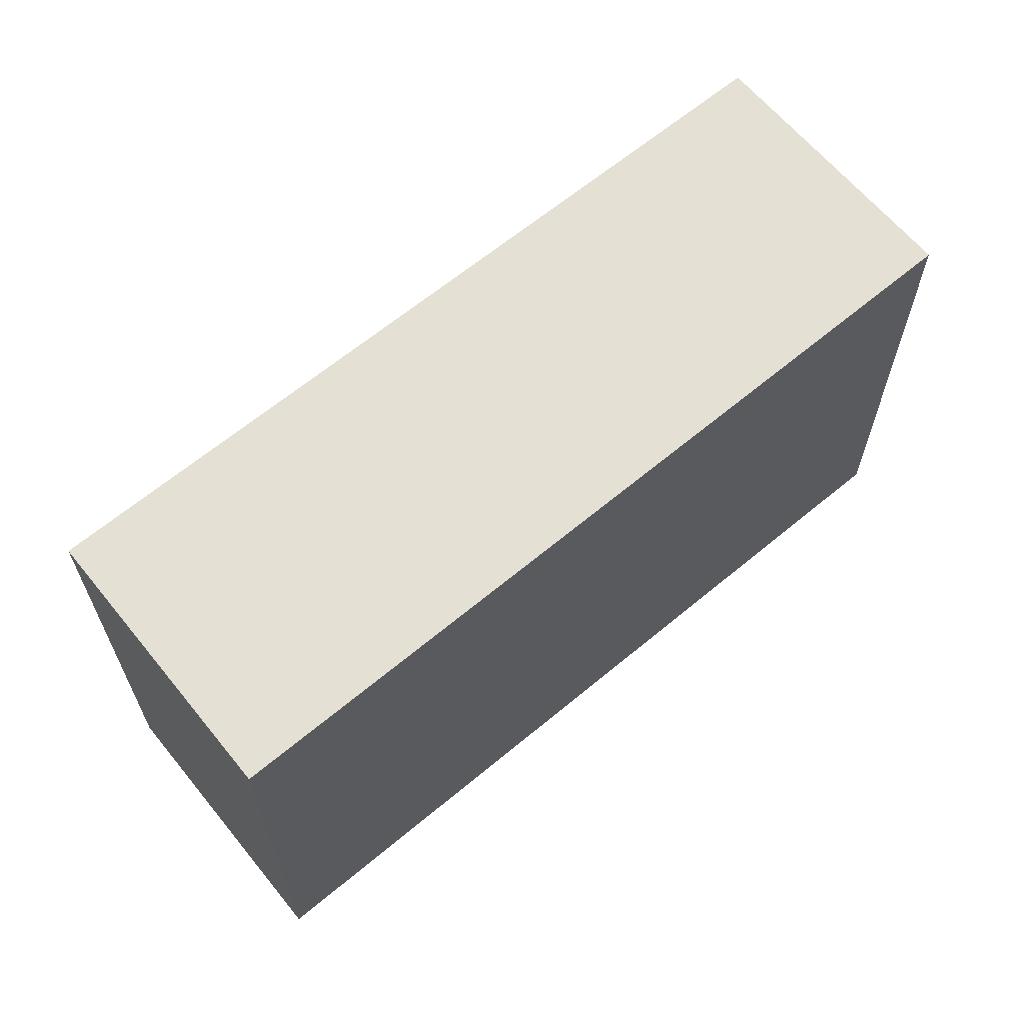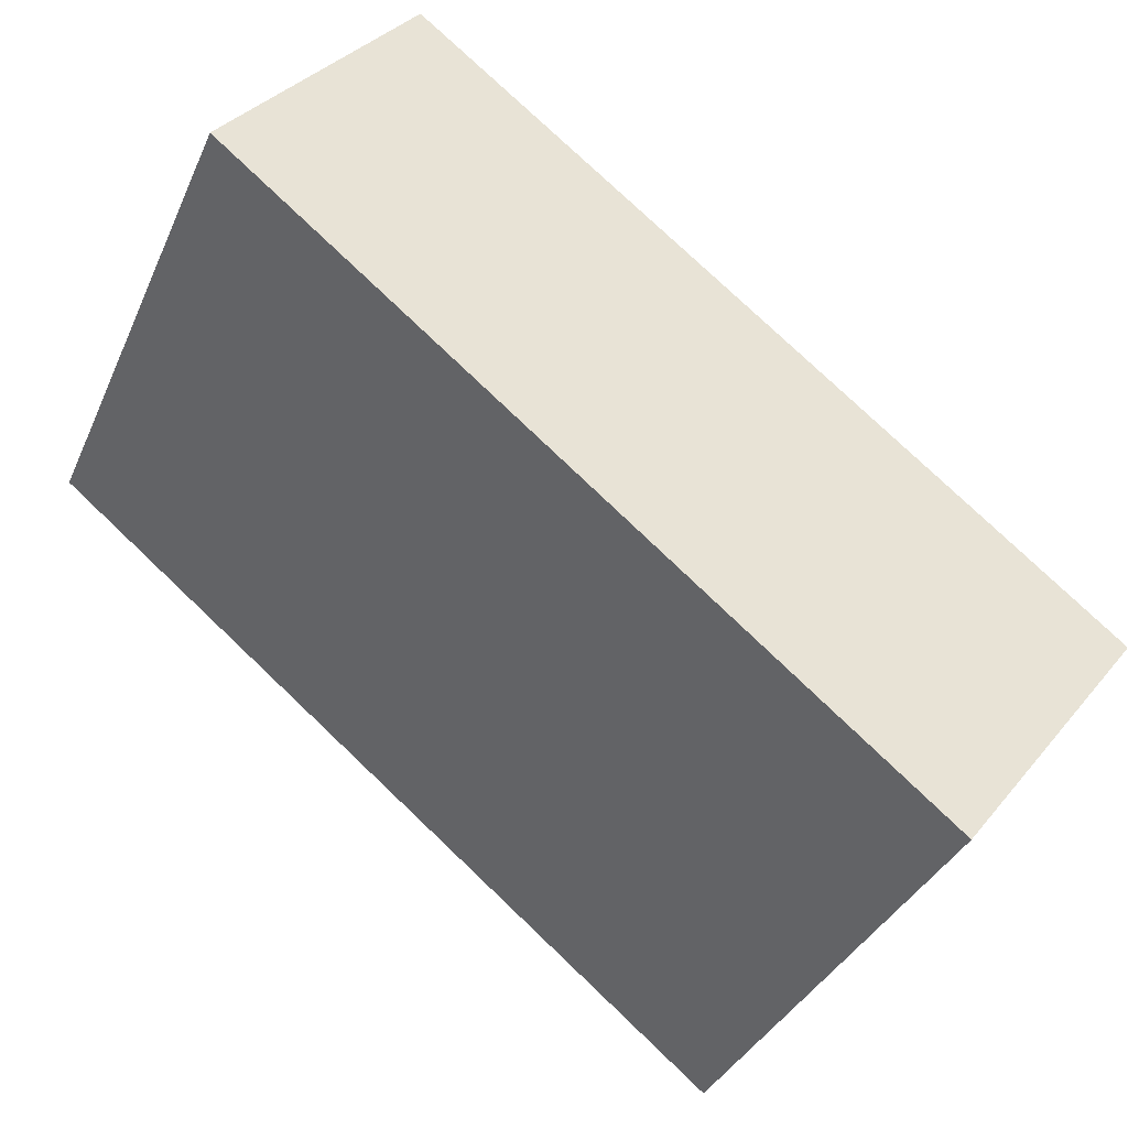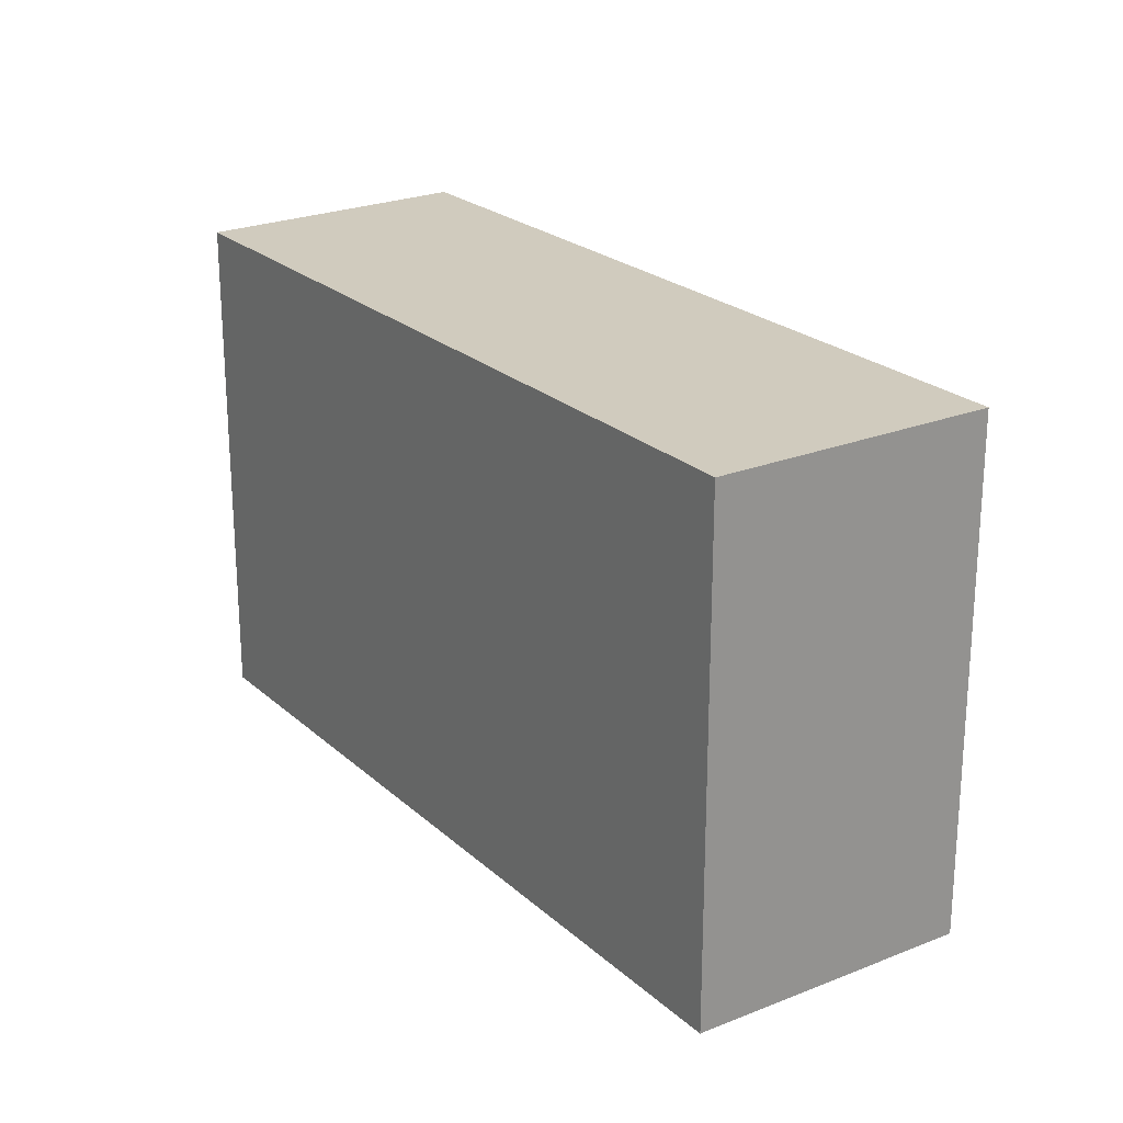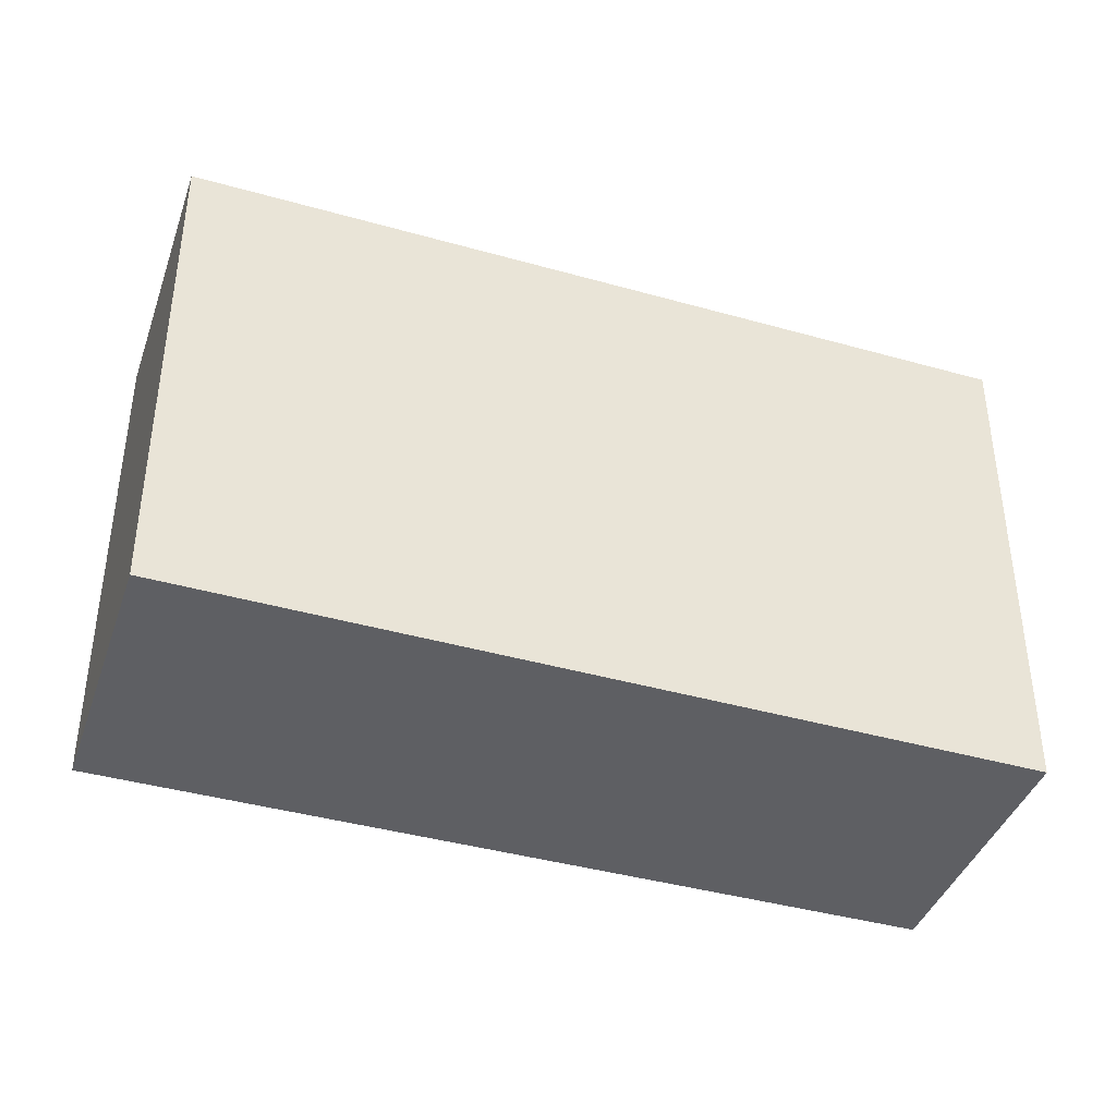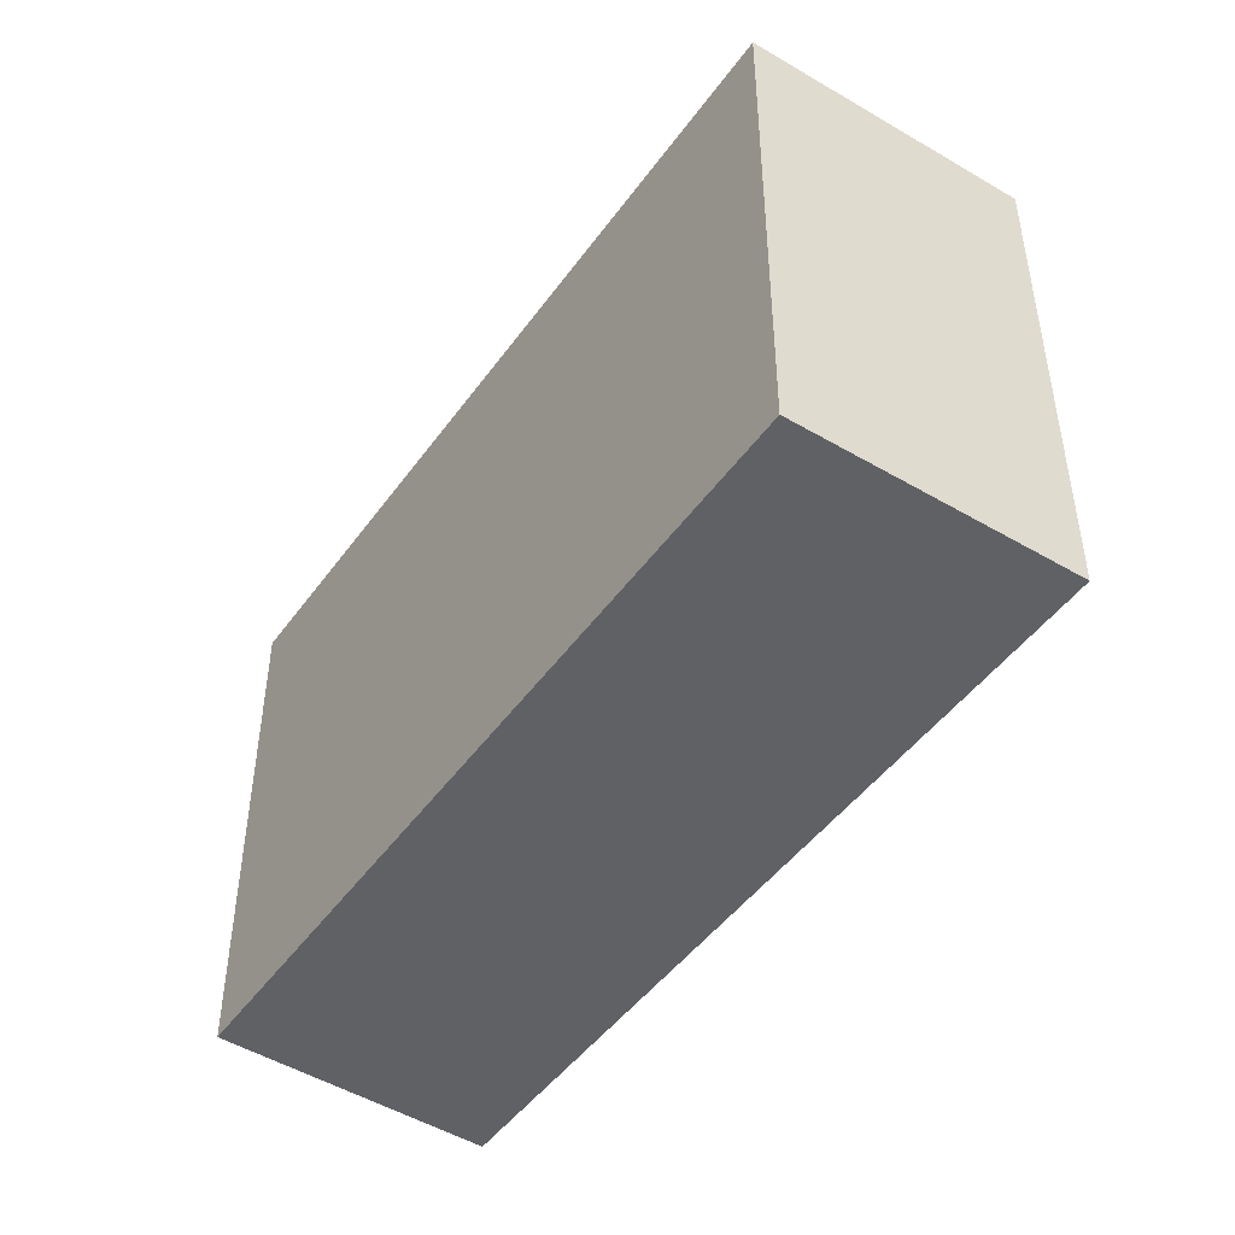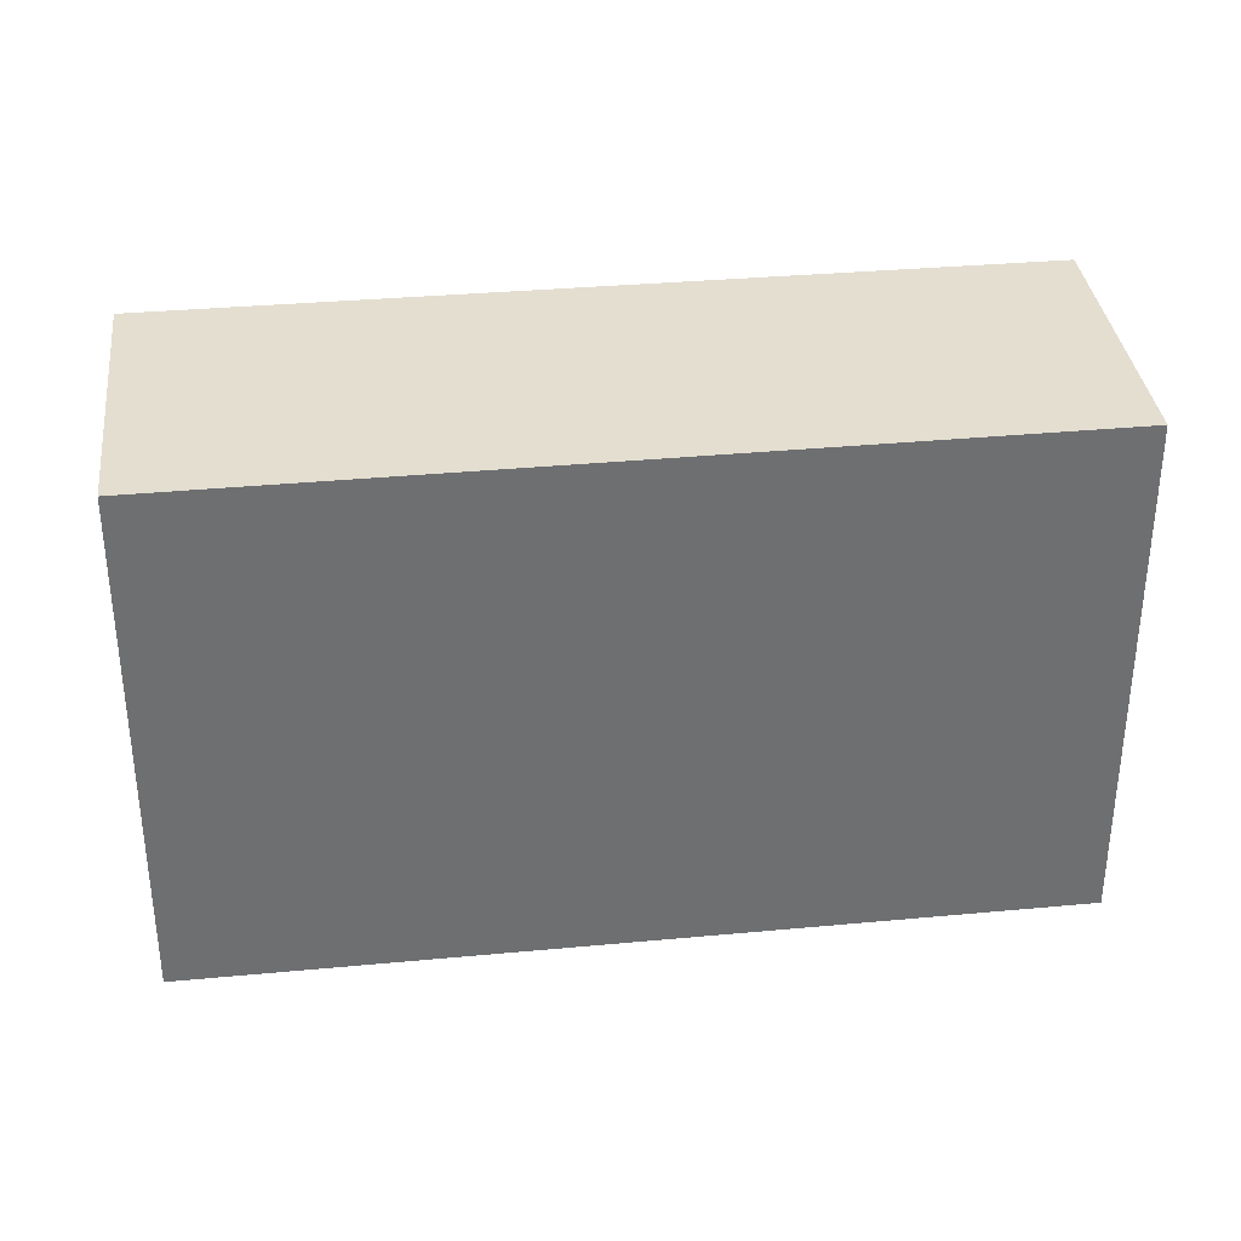
<metadata>
{"format":"obj","ext":"obj","renderer":"f3d","projection":"perspective","resolution":1024,"background":"white","views":[{"elev":65.7,"azim":178.9,"up":"+Y"},{"elev":-35.8,"azim":-21.8,"up":"+Z"},{"elev":23.4,"azim":93.9,"up":"+Y"},{"elev":-41.4,"azim":-160.2,"up":"+Y"},{"elev":-47.6,"azim":94.4,"up":"+Y"},{"elev":35.9,"azim":-148.3,"up":"+Y"}]}
</metadata>
<code>
v  1.108 3.197 1.35
v  4.132 3.197 -3.319
v  0 3.197 1.958e-16
v  5.23 3.197 -1.907
v  4.132 2.032e-16 -3.319
v  0 0 0
v  1.108 -8.266e-17 1.35
v  5.23 1.168e-16 -1.907
g defaultobject
f 1 2 3
f 2 1 4
f 5 3 2
f 3 5 6
f 6 1 3
f 1 6 7
f 7 4 1
f 4 7 8
f 8 2 4
f 2 8 5
f 8 6 5
f 6 8 7

</code>
